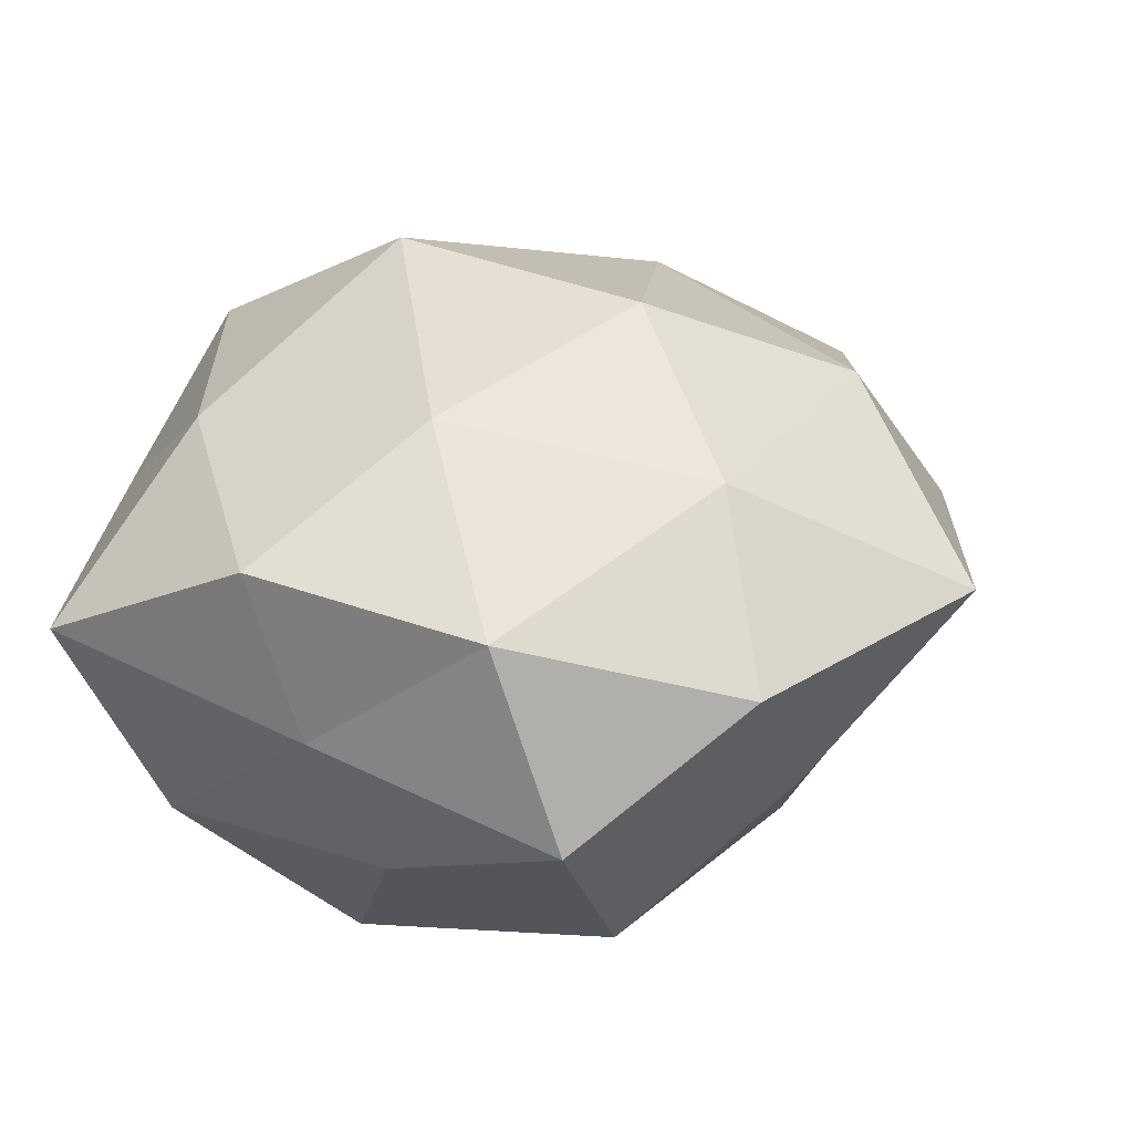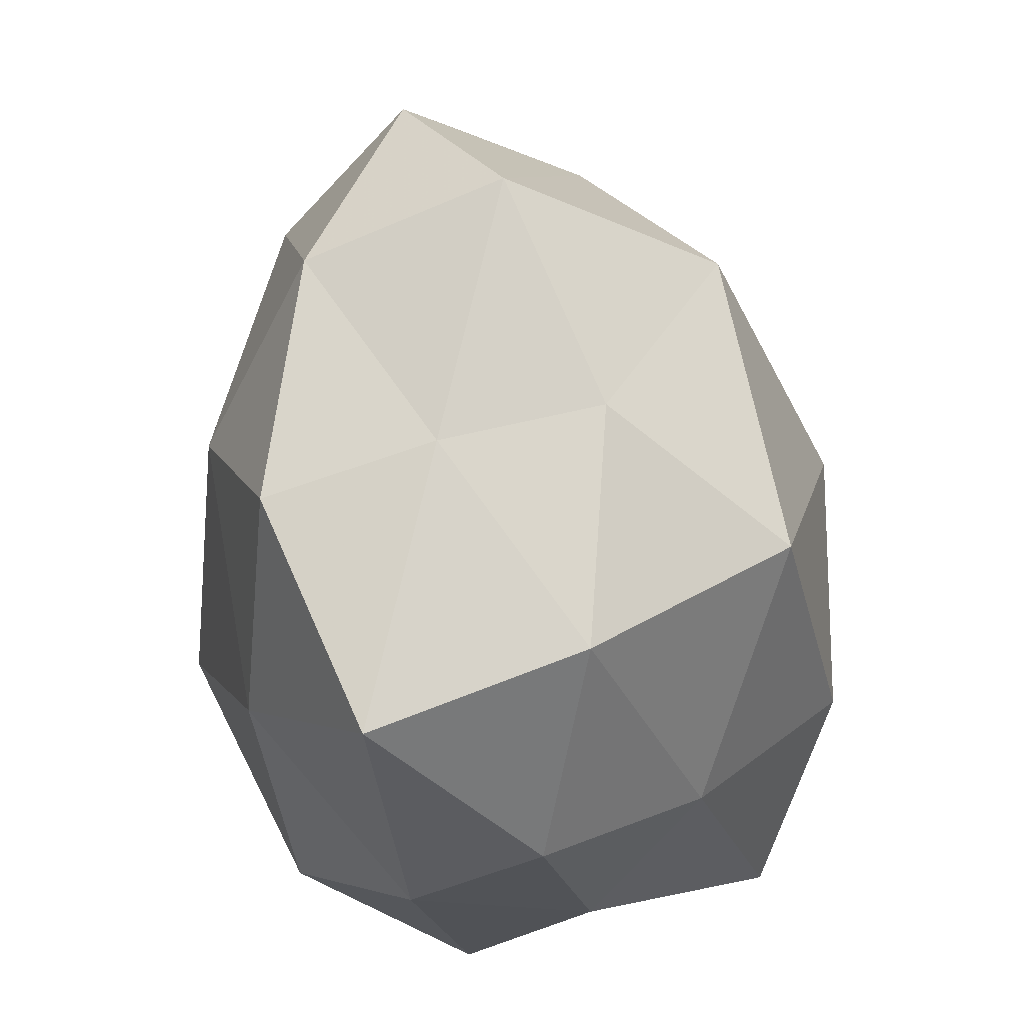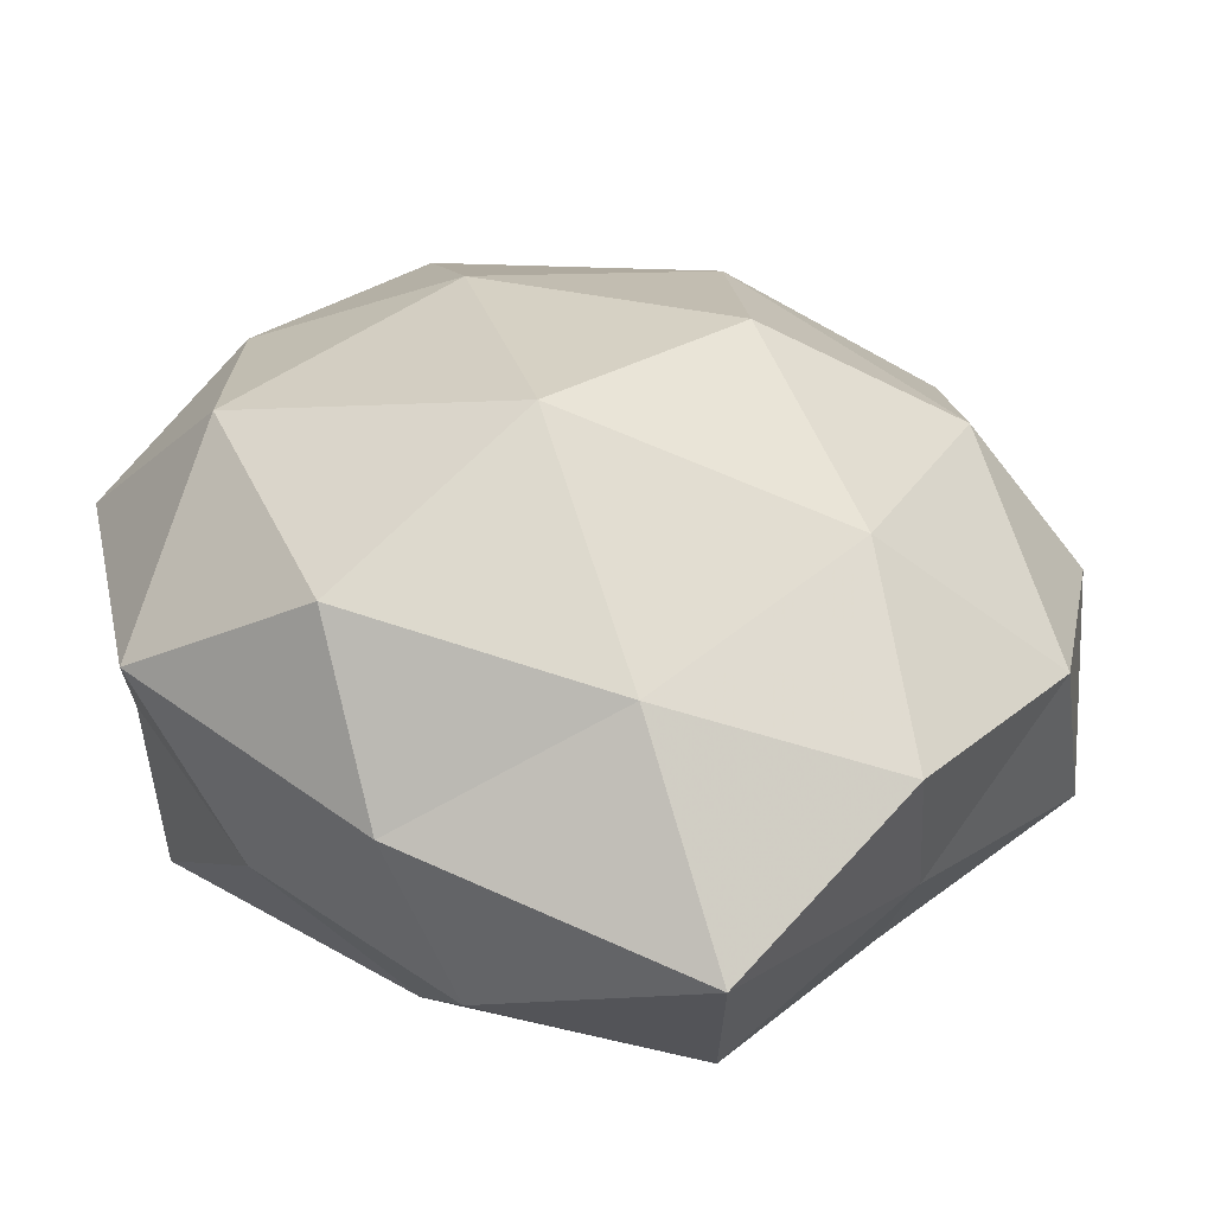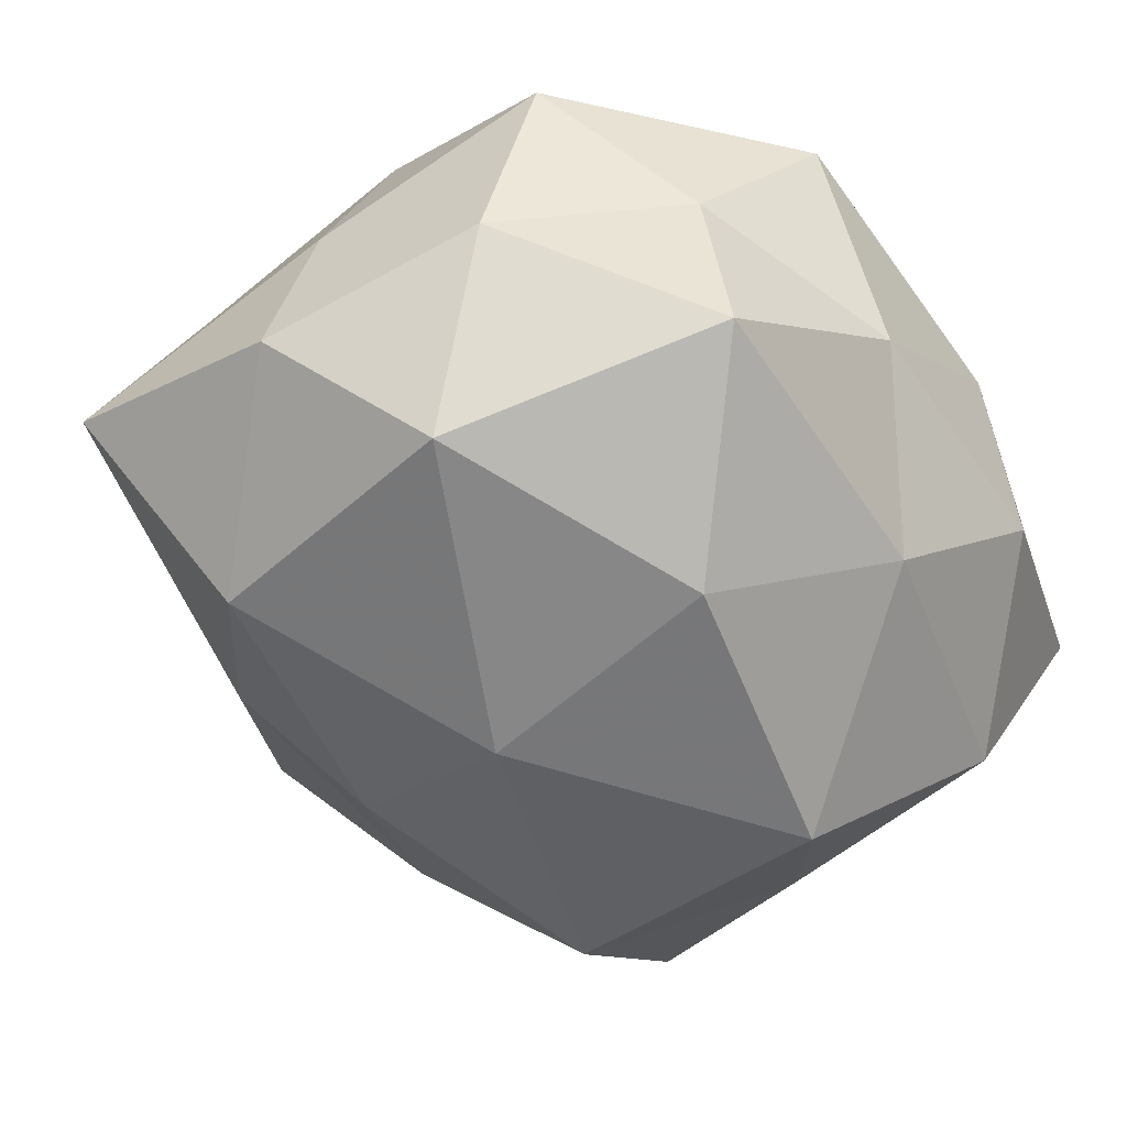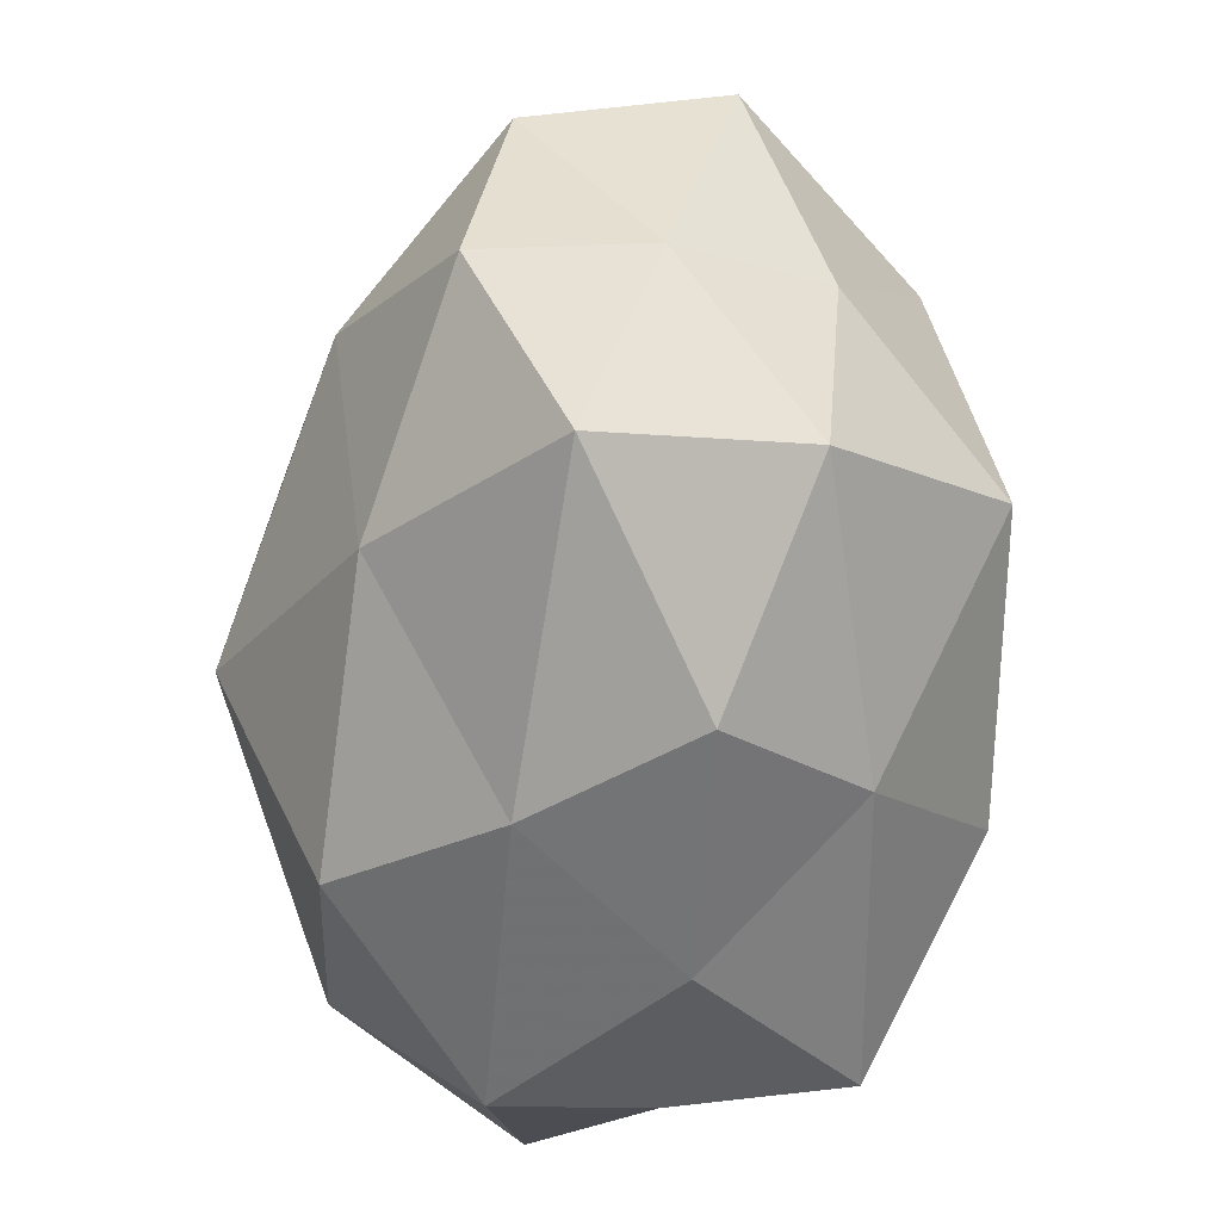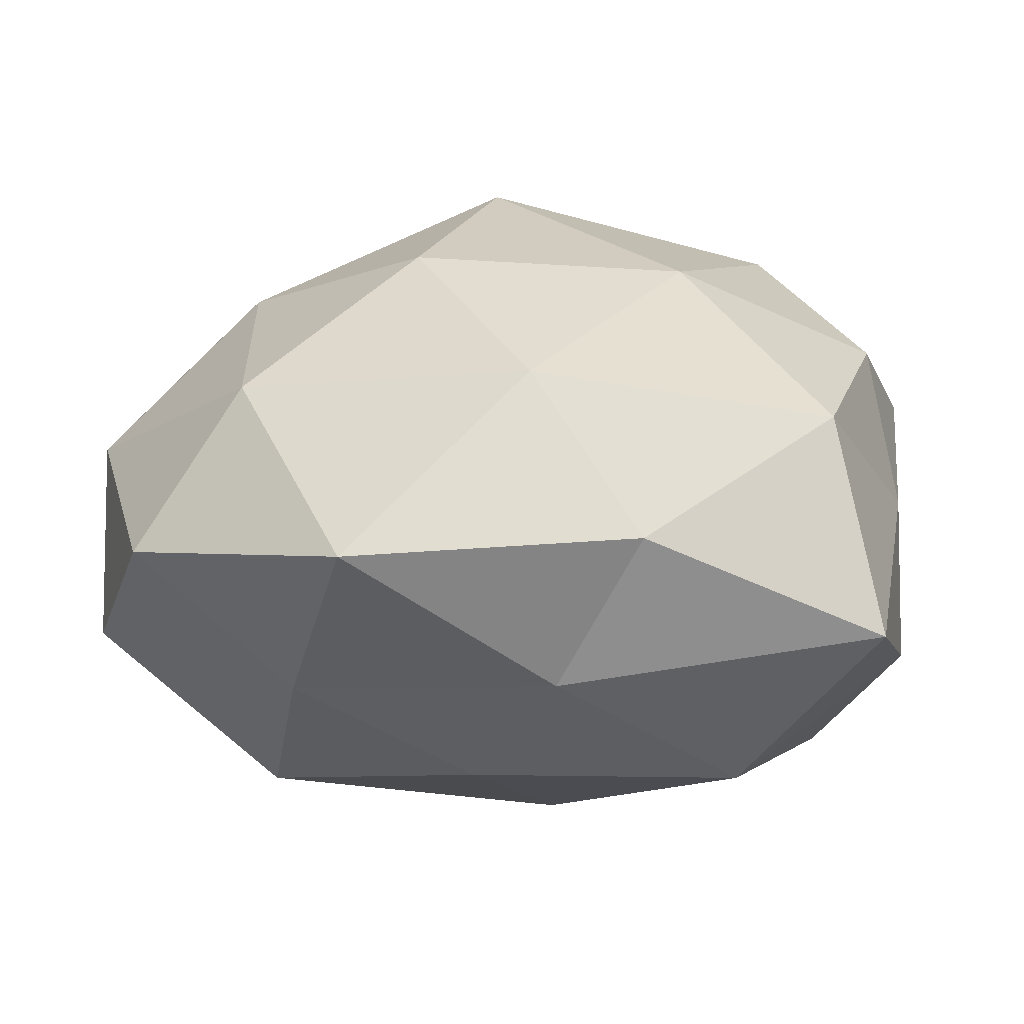
<metadata>
{"format":"obj","ext":"obj","renderer":"f3d","projection":"perspective","resolution":1024,"background":"white","views":[{"elev":18.0,"azim":111.5,"up":"+Z"},{"elev":-21.0,"azim":106.6,"up":"+Y"},{"elev":37.6,"azim":38.1,"up":"+Z"},{"elev":-54.5,"azim":-54.7,"up":"+Z"},{"elev":-55.8,"azim":91.1,"up":"+Y"},{"elev":13.3,"azim":-168.6,"up":"+Z"}]}
</metadata>
<code>
v -0.02604 -0.004628 -0.02111
v -0.01486 -0.03103 0.009027
v -0.03182 -0.01715 0.007388
v -0.005184 -0.03012 -0.004341
v -0.01899 -0.01642 0.02051
v 0.02759 -0.0001965 -0.01461
v -0.005516 0.0248 0.01722
v -7.37e-05 -0.02652 0.01895
v 0.02642 0.02761 0.001813
v 0.004629 -0.02396 -0.0159
v 0.01357 0.02671 -0.009114
v 0.03285 -0.003815 -0.003448
v 0.0345 -0.00748 0.009313
v 0.006619 0.03757 0.004917
v 0.02339 0.002082 0.01844
v 0.03177 -0.02481 0.00209
v -0.01928 -0.02494 -0.01564
v 0.01891 0.01434 -0.02144
v -0.02996 -0.002093 0.01495
v 0.006542 0.01153 0.02406
v -0.02147 0.01751 -0.01752
v -0.02161 -0.02435 -0.002143
v -0.03412 0.005144 -0.009883
v 0.004085 -0.009045 0.027
v 0.03465 0.01105 0.006461
v -0.008372 0.02847 -0.007058
v -0.003956 0.006107 -0.02527
v 0.01578 -0.008217 -0.02566
v 0.01865 0.02226 0.01459
v 0.02663 -0.01839 -0.01299
v -0.000172 0.0213 -0.01742
v -0.02854 0.01724 0.01303
v 0.03377 0.01605 -0.008675
v -0.03325 0.001607 0.002715
v 0.01418 -0.03003 -0.005894
v -0.006751 -0.01367 -0.02465
v -0.03133 -0.01202 -0.006507
v 0.008289 -0.03129 0.006447
v 0.0199 -0.01857 0.0157
v -0.01531 0.02959 0.005486
v -0.01458 0.005352 0.02262
v -0.0335 0.02369 -0.002952
f 3 2 5
f 5 2 8
f 11 14 9
f 13 16 12
f 17 10 4
f 19 3 5
f 3 22 2
f 4 2 22
f 22 17 4
f 23 21 1
f 8 24 5
f 15 20 24
f 13 12 25
f 13 25 15
f 26 14 11
f 21 27 1
f 28 18 6
f 27 18 28
f 29 14 7
f 29 9 14
f 20 29 7
f 15 29 20
f 25 9 29
f 25 29 15
f 12 30 6
f 16 30 12
f 6 30 28
f 30 10 28
f 11 18 31
f 31 26 11
f 21 26 31
f 27 31 18
f 21 31 27
f 9 33 11
f 12 6 33
f 33 6 18
f 33 18 11
f 25 33 9
f 12 33 25
f 34 3 19
f 34 19 32
f 4 10 35
f 30 35 10
f 16 35 30
f 1 36 17
f 17 36 10
f 1 27 36
f 28 10 36
f 36 27 28
f 1 17 37
f 37 22 3
f 37 17 22
f 23 1 37
f 37 3 34
f 23 37 34
f 38 2 4
f 38 8 2
f 35 38 4
f 16 38 35
f 13 15 39
f 13 39 16
f 39 24 8
f 15 24 39
f 39 8 38
f 39 38 16
f 7 14 40
f 26 40 14
f 40 32 7
f 5 41 19
f 7 41 20
f 24 41 5
f 24 20 41
f 32 41 7
f 32 19 41
f 23 42 21
f 42 26 21
f 23 34 42
f 34 32 42
f 42 40 26
f 42 32 40

</code>
